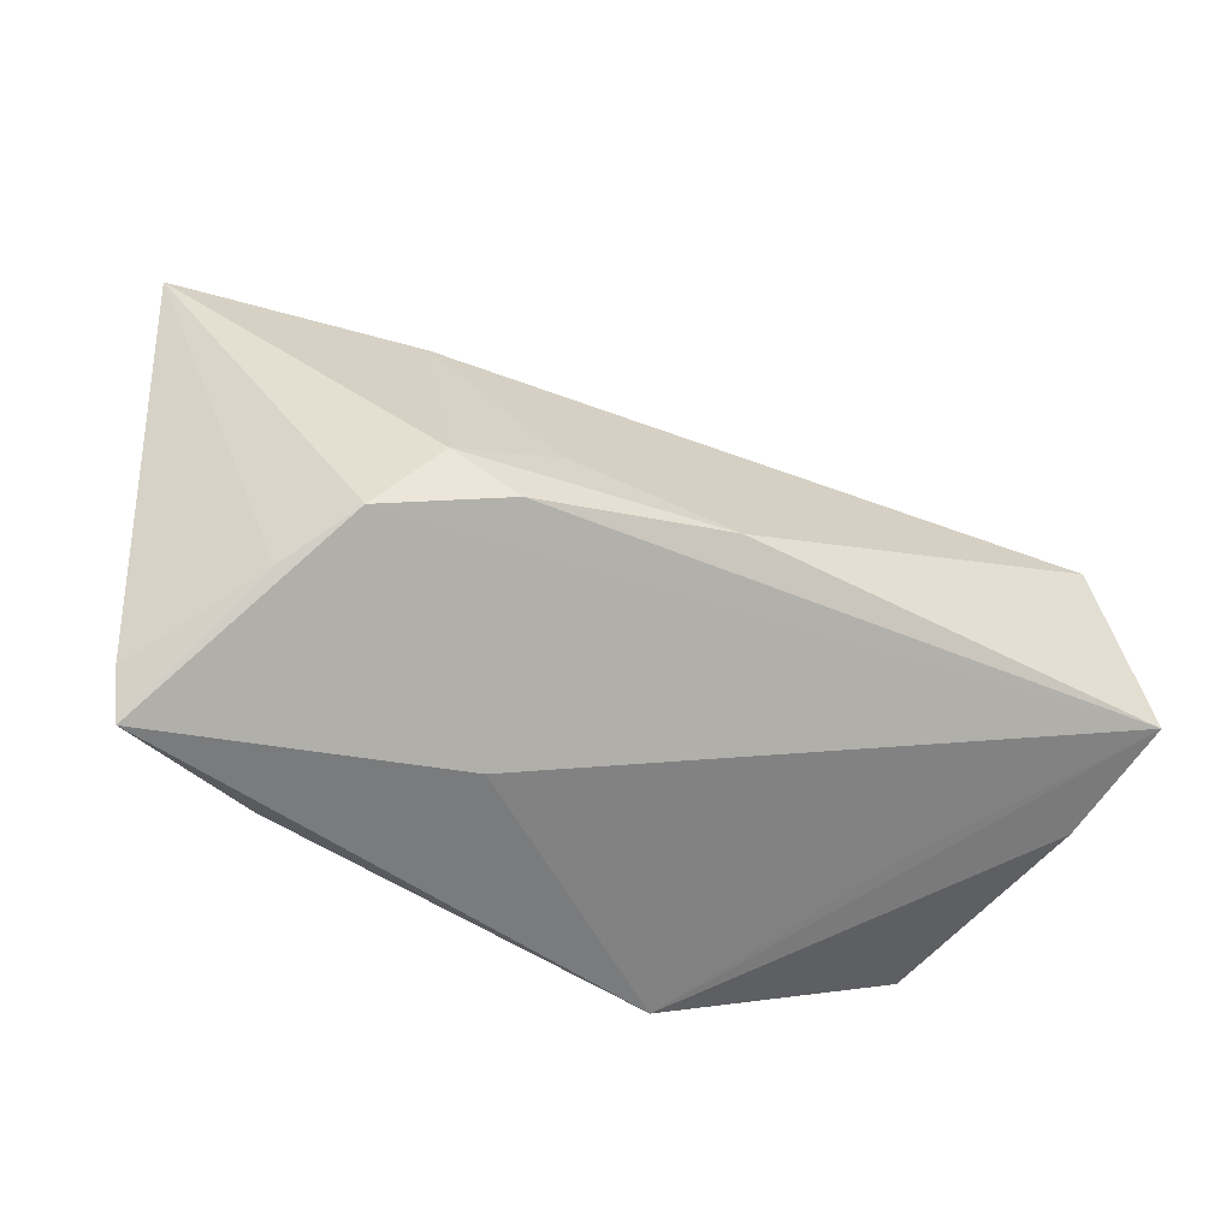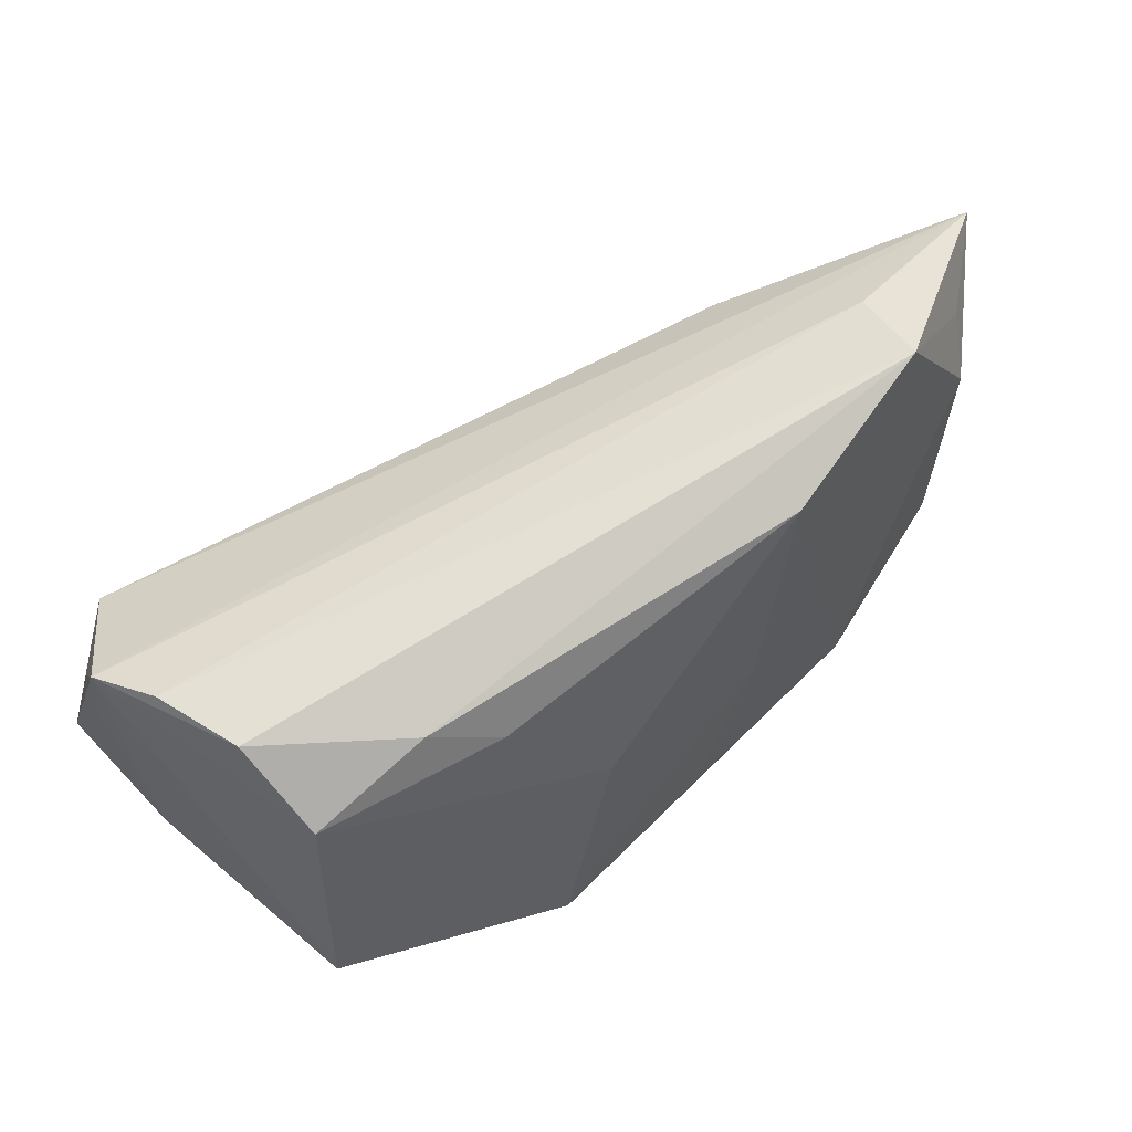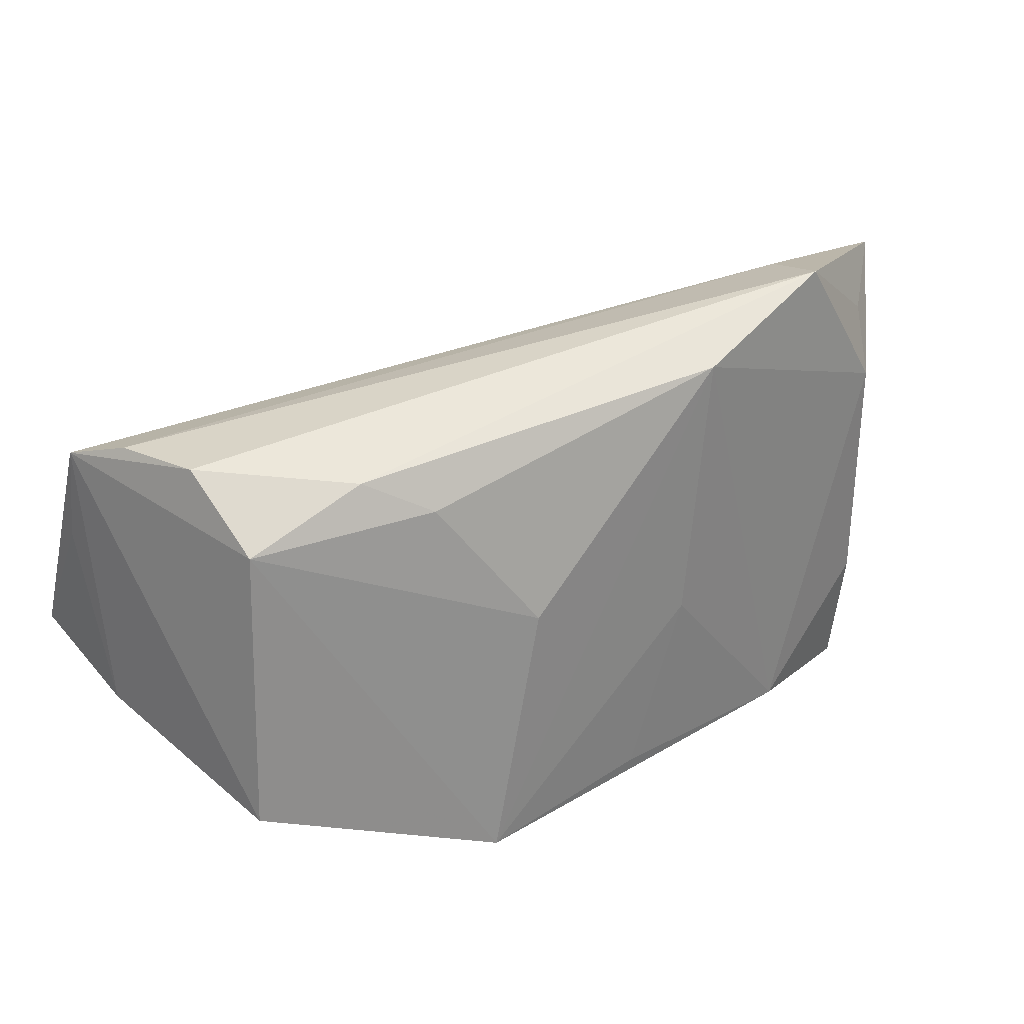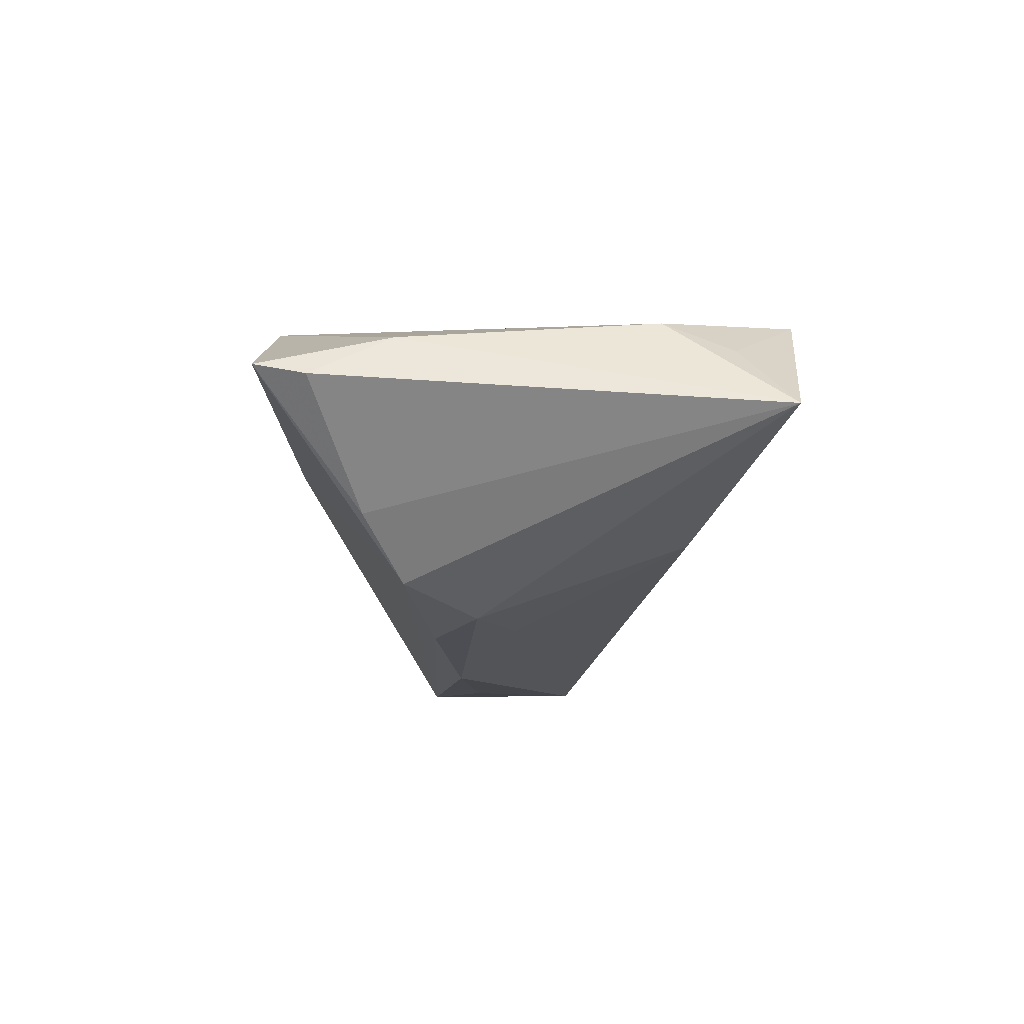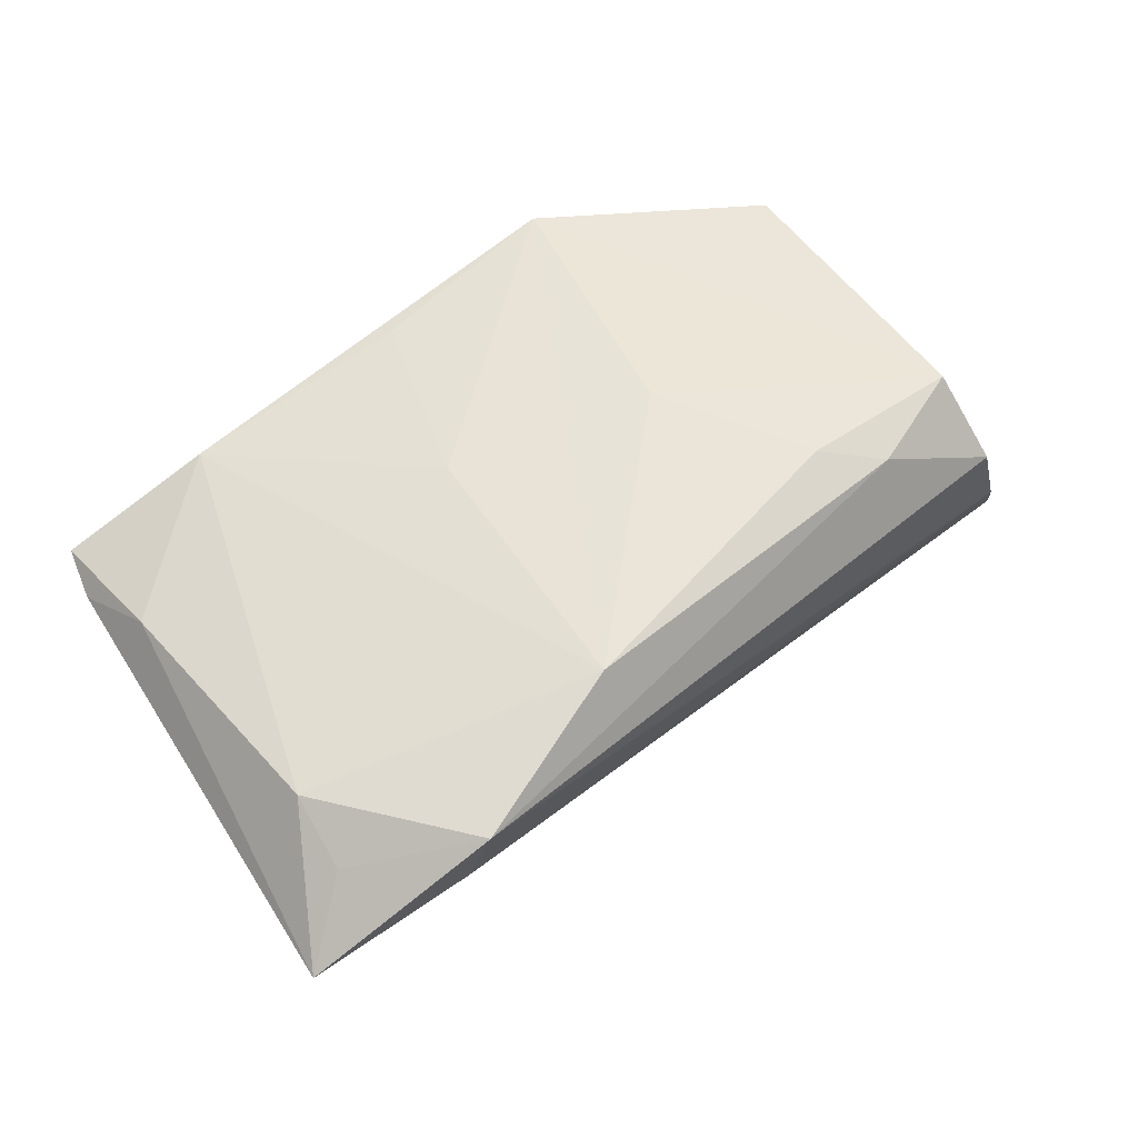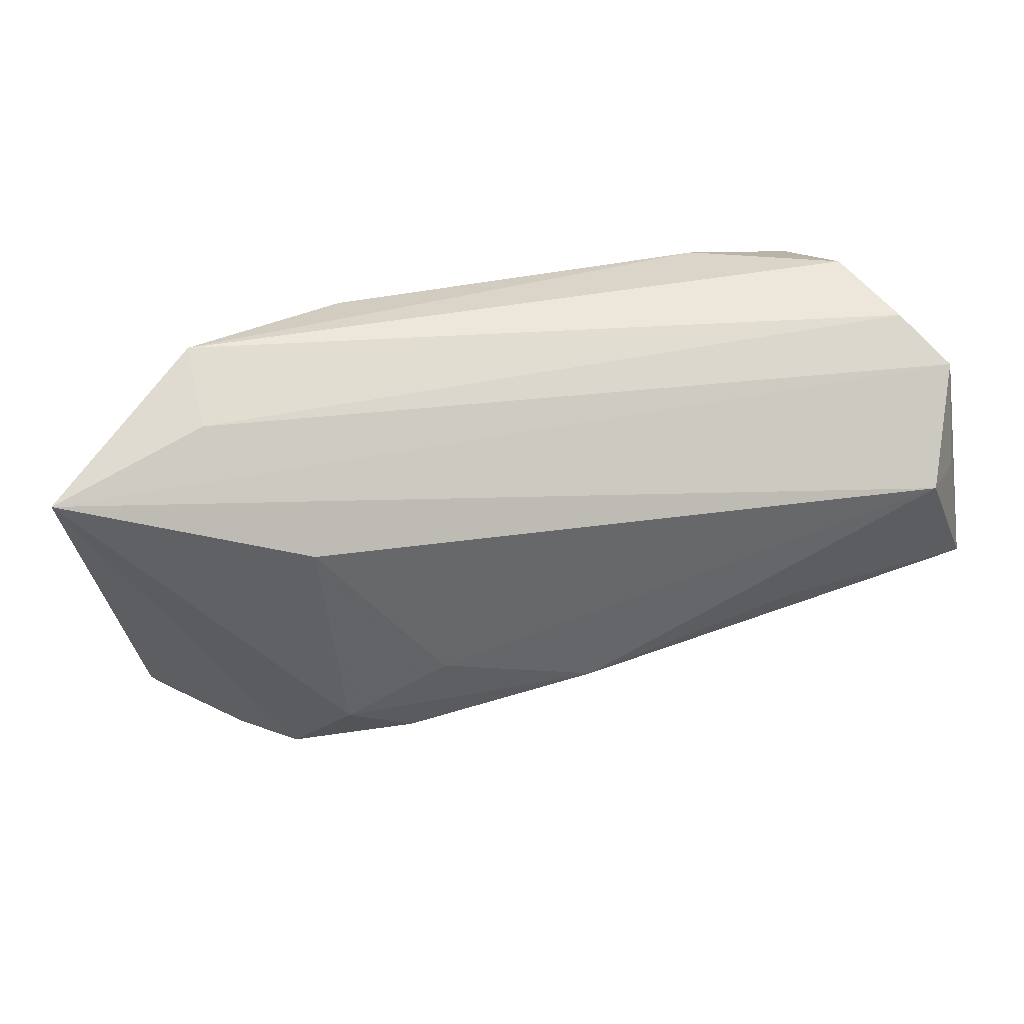
<metadata>
{"format":"obj","ext":"obj","renderer":"f3d","projection":"perspective","resolution":1024,"background":"white","views":[{"elev":-45.3,"azim":148.6,"up":"+Y"},{"elev":57.2,"azim":-39.1,"up":"+Y"},{"elev":25.8,"azim":-34.8,"up":"+Y"},{"elev":-6.8,"azim":86.6,"up":"+Z"},{"elev":56.3,"azim":143.0,"up":"+Z"},{"elev":59.0,"azim":157.1,"up":"+Y"}]}
</metadata>
<code>
v 0.05479 -0.02613 0.00646
v -0.04542 0.01409 0.01353
v -0.04635 -0.02132 0.01355
v -0.04679 0.01207 -0.02748
v 0.025 -0.01077 -0.02194
v 0.01679 0.0258 0.02055
v -0.02805 -0.003027 -0.02748
v 0.03178 0.02055 -0.01069
v -0.05082 0.02192 -0.00694
v 0.01944 -0.0002103 -0.02064
v 0.05321 -0.03235 0.007751
v 0.0327 -0.005763 -0.01987
v -0.05442 -0.008878 -0.02748
v -0.01058 -0.0008576 0.02158
v 0.04527 -0.0198 -0.008384
v -0.03092 0.02003 0.01431
v 0.05064 0.01502 0.01362
v 0.03508 -0.03025 0.01489
v 0.001 -0.00667 -0.02617
v -0.0165 -0.03235 0.02081
v -0.05441 0.01927 -0.01492
v -0.03346 -0.02069 -0.003822
v 0.05932 0.02948 0.002817
v -0.02291 0.0156 0.01778
v 0.007203 -0.02972 0.01836
v -0.05239 -0.01457 -0.01261
v 0.01656 -0.02792 -0.0003311
v 0.0142 -0.007725 0.01933
v -0.05419 0.007113 -0.01768
v 0.03929 0.03087 0.00576
v 0.05235 -0.01614 0.01123
v 0.03752 0.03304 0.01597
v 0.03965 -0.01489 -0.01619
v -0.04746 0.02222 0.003813
v -0.05271 0.007323 -0.02272
v 0.05142 0.02358 0.01027
f 11 18 20
f 1 31 11
f 11 31 18
f 21 2 34
f 21 13 29
f 20 2 3
f 3 2 21
f 23 31 1
f 21 23 4
f 28 6 20
f 18 6 28
f 14 2 20
f 20 6 14
f 27 11 20
f 21 34 9
f 9 34 32
f 16 34 2
f 16 6 32
f 32 34 16
f 26 29 13
f 26 13 20
f 20 3 26
f 21 29 26
f 26 3 21
f 12 23 33
f 33 5 12
f 11 27 33
f 33 27 13
f 13 5 33
f 31 23 17
f 32 6 17
f 18 31 17
f 17 6 18
f 30 23 21
f 32 23 30
f 21 9 30
f 30 9 32
f 35 13 21
f 21 4 35
f 35 4 13
f 8 23 12
f 8 4 23
f 20 18 25
f 25 28 20
f 18 28 25
f 2 14 24
f 24 14 6
f 24 16 2
f 6 16 24
f 20 13 22
f 22 27 20
f 13 27 22
f 13 4 7
f 12 5 19
f 19 7 4
f 19 5 13
f 13 7 19
f 15 23 1
f 15 33 23
f 1 11 15
f 11 33 15
f 36 23 32
f 32 17 36
f 36 17 23
f 4 8 10
f 10 19 4
f 10 8 12
f 12 19 10

</code>
